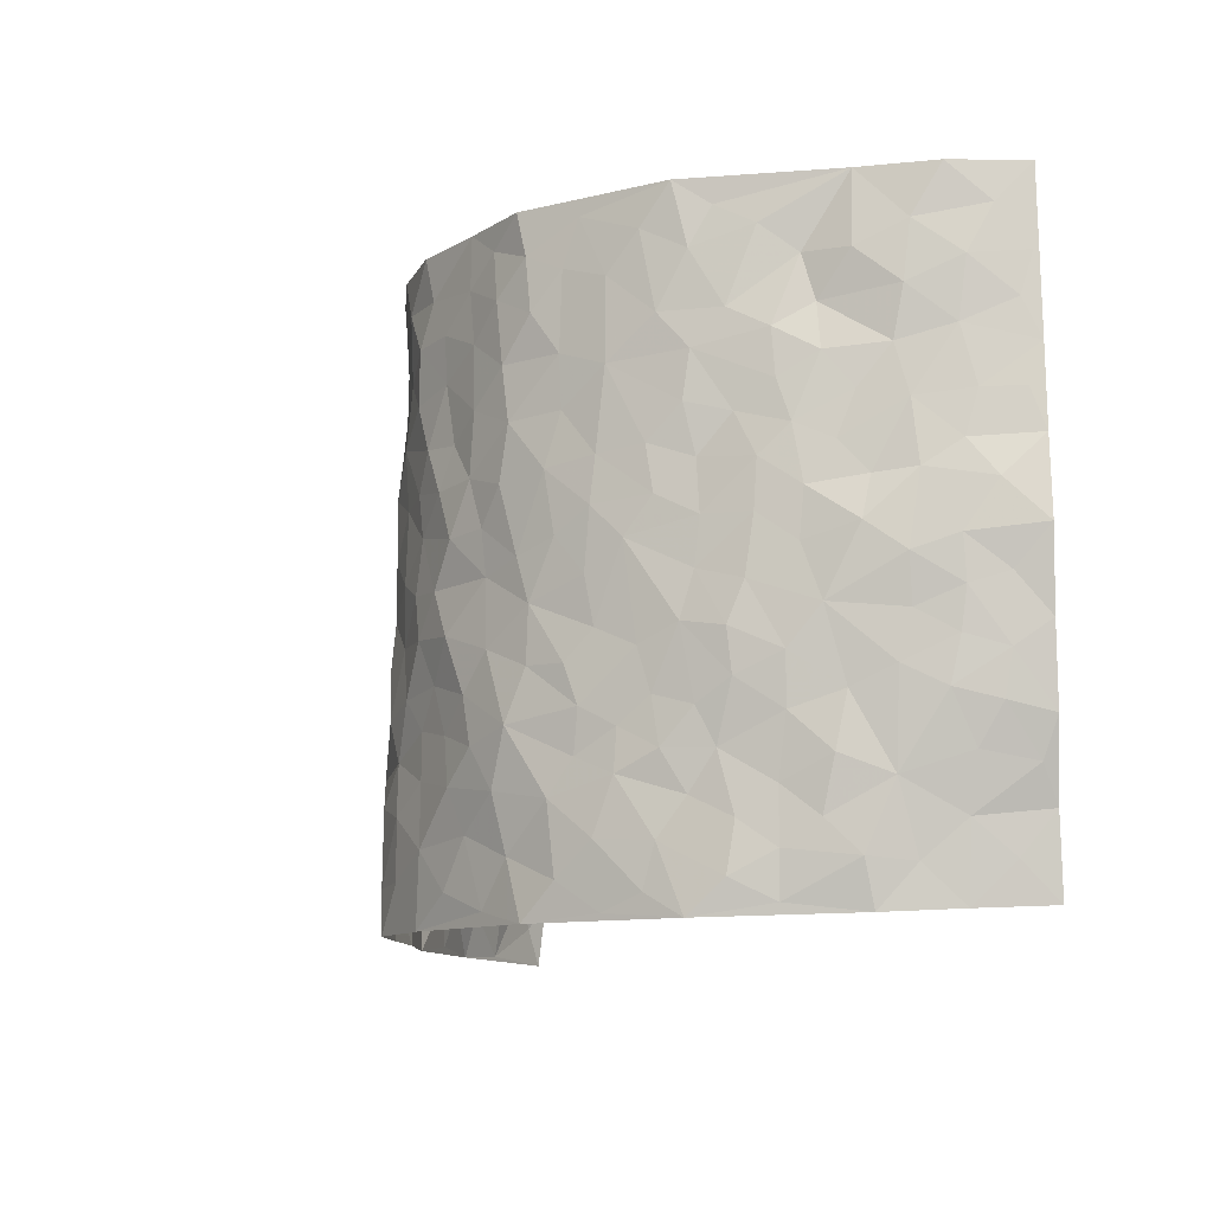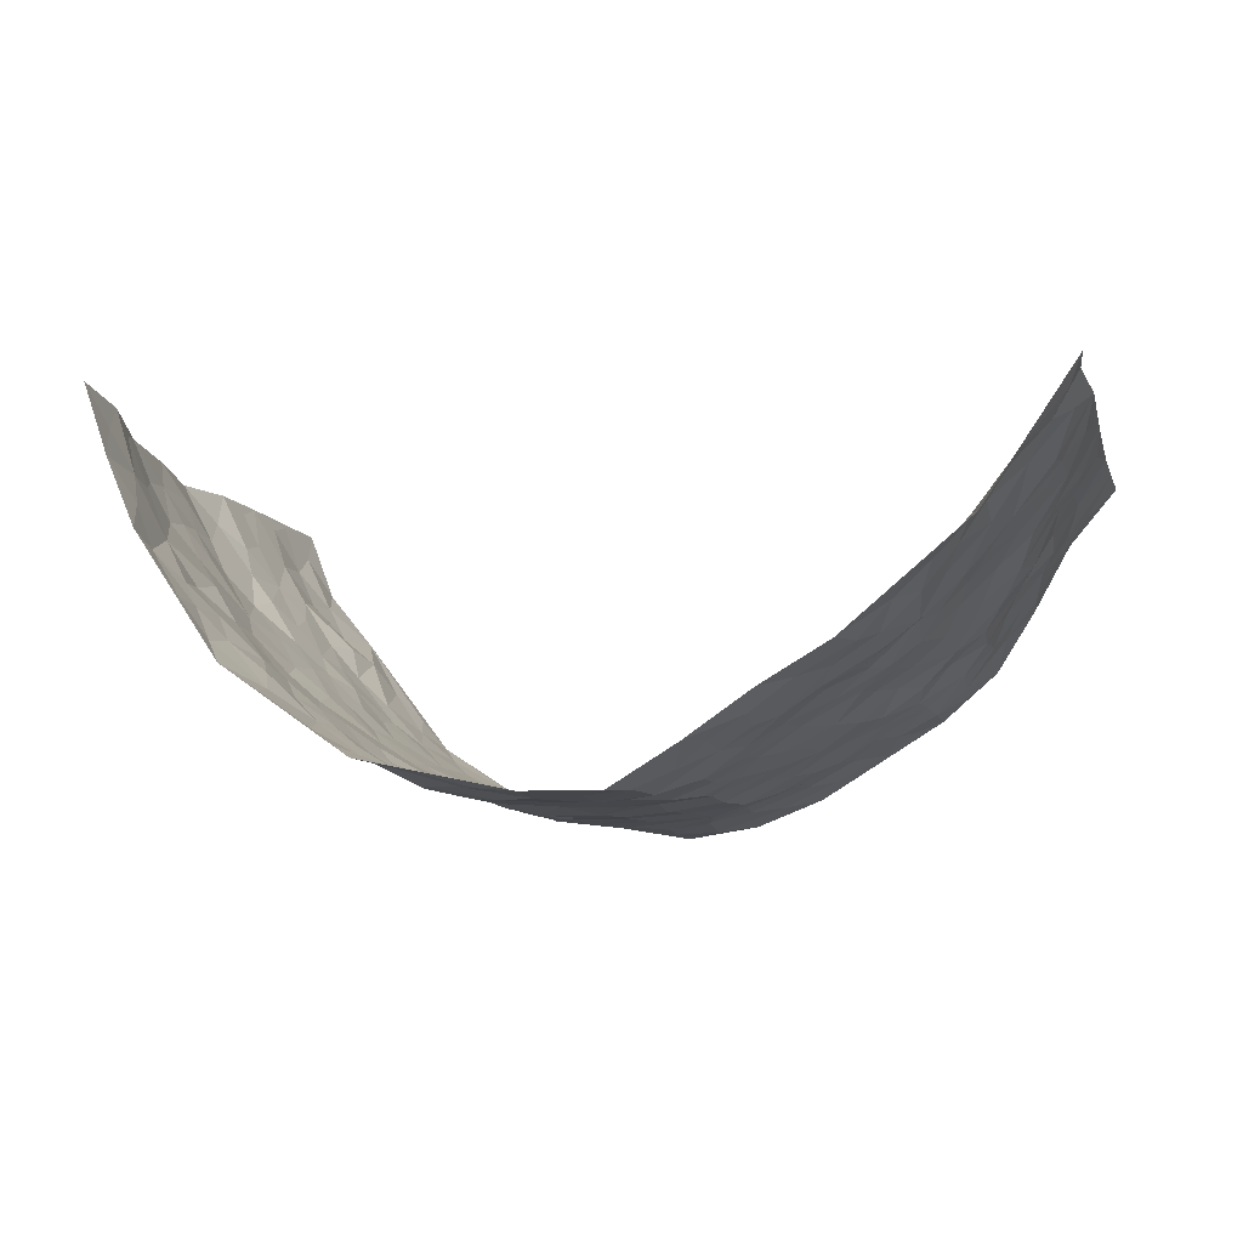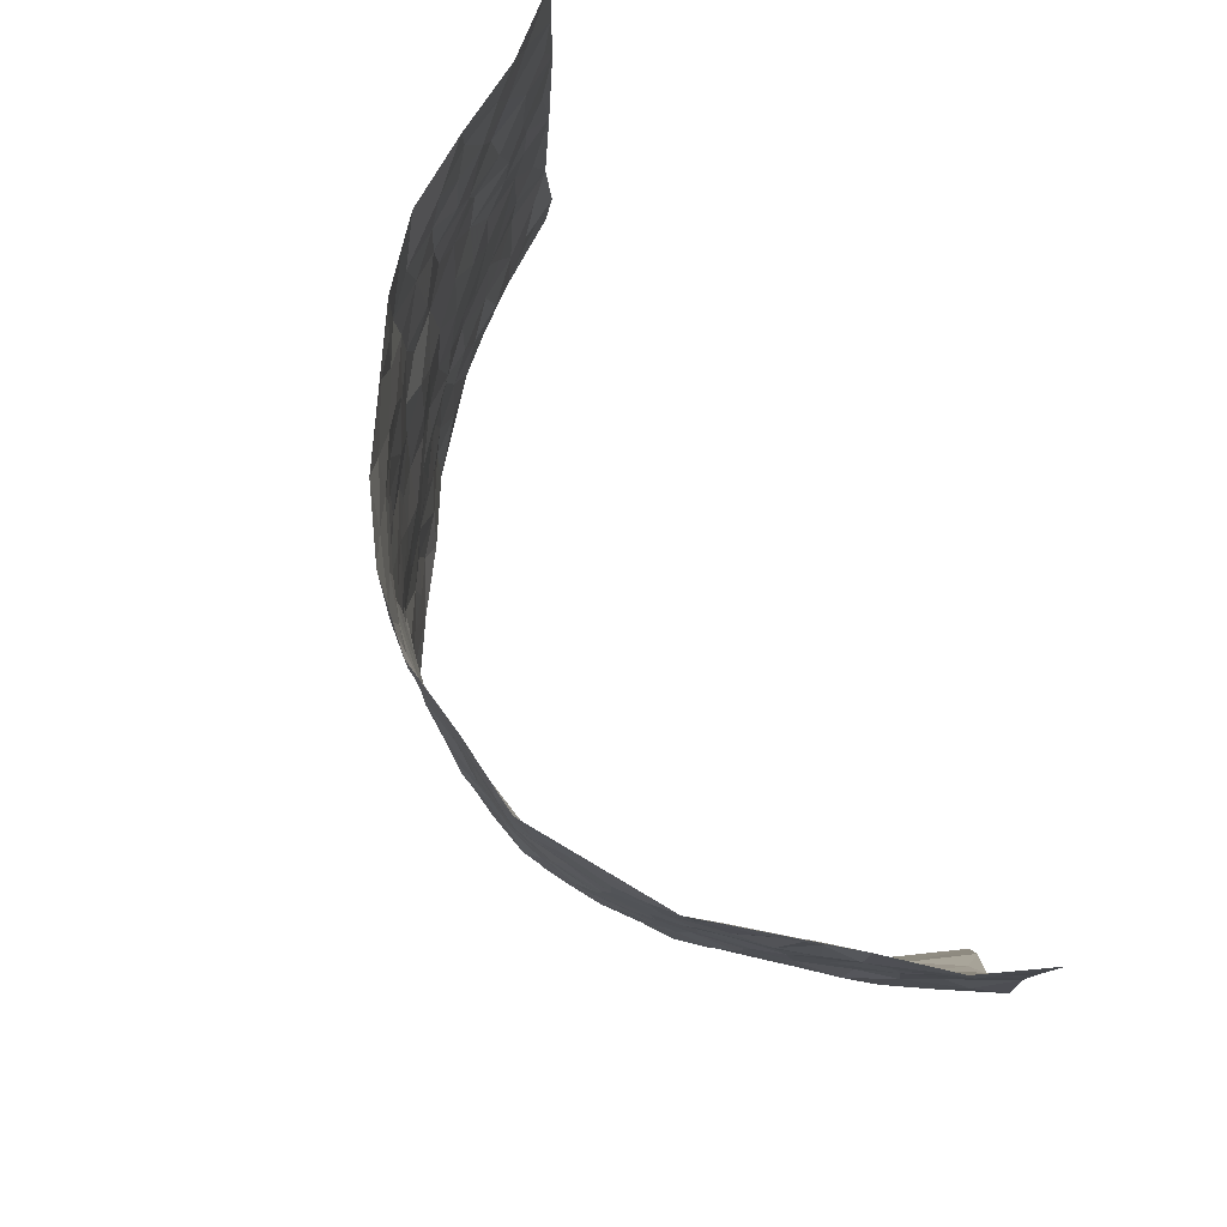
<metadata>
{"format":"obj","ext":"obj","renderer":"f3d","projection":"perspective","resolution":1024,"background":"white","views":[{"elev":-10.8,"azim":-116.7,"up":"+Y"},{"elev":-9.2,"azim":15.3,"up":"+Z"},{"elev":79.9,"azim":-116.5,"up":"+Y"}]}
</metadata>
<code>
v -0.6776 0.0185 0.3991
v -0.7275 1.004 0.3553
v 0.77 -0.004331 0.3321
v 0.7492 0.9899 0.3584
v -0.6448 0.3979 0.199
v -0.7487 0.5062 0.35
v -0.678 0.3637 0.2512
v -0.00225 0.002997 -0.2224
v -0.719 0.2615 0.3703
v -0.7065 0.3453 0.3105
v -0.5843 0.008325 0.1717
v -0.6877 0.1423 0.389
v -0.5874 0.2959 0.1349
v -0.6345 0.01362 0.2833
v -0.6674 0.2942 0.2397
v -0.4445 0.003308 -0.03059
v -0.6969 0.2003 0.3592
v -0.2872 0.1675 -0.1537
v -0.631 0.3265 0.1853
v -0.6475 0.1307 0.2794
v -0.6643 0.07761 0.3414
v -0.6132 0.07339 0.2226
v -0.5585 0.1309 0.1112
v -0.5896 0.07991 0.1535
v -0.6683 0.2154 0.2788
v -0.6961 0.2776 0.3037
v -0.6171 0.183 0.1883
v -0.5789 0.2129 0.1192
v -0.6903 0.4938 0.2491
v -0.7304 0.3842 0.3612
v -0.6043 1 0.1455
v -0.4713 0.2241 0.004469
v 0.2451 0.1573 -0.159
v -0.7315 0.7542 0.3572
v -0.349 0.3933 -0.1138
v -0.6328 0.7566 0.1864
v -0.6488 0.8345 0.1943
v -0.5141 0.4439 0.02506
v -0.5263 0.6078 0.03805
v -0.4543 1 -0.05023
v -0.7238 0.6916 0.3362
v -0.5666 0.5653 0.08573
v -0.3737 0.7543 -0.1096
v -0.457 0.2813 -0.01991
v -0.4203 0.2262 -0.05344
v -0.4405 0.1638 -0.0224
v -0.4184 0.6373 -0.07151
v -0.3541 0.5601 -0.1229
v 0.161 0.4742 -0.1939
v -0.3191 0.2215 -0.129
v -0.2131 0.611 -0.1935
v -0.3606 0.6296 -0.1174
v -0.2932 0.05828 -0.1447
v -0.5424 0.7132 0.05913
v -0.3708 0.1948 -0.09518
v -0.6853 0.6223 0.2604
v -0.04122 0.3494 -0.2151
v 0.05503 0.3406 -0.2184
v 0.2773 0.4501 -0.1312
v -0.09909 0.5523 -0.2187
v -0.1674 0.5567 -0.1996
v 0.08836 0.6309 -0.2057
v -0.5466 0.3477 0.06643
v -0.6164 0.5774 0.1578
v -0.7191 0.8149 0.3313
v -0.4886 0.1317 0.02152
v -0.344 0.01312 -0.1018
v -0.6537 0.471 0.1901
v -0.5238 0.1753 0.06648
v -0.5169 0.02217 0.07043
v -0.2423 0.002398 -0.1709
v -0.5219 0.09155 0.06734
v -0.4832 0.05542 0.01044
v -0.3978 0.0385 -0.06722
v -0.413 0.1052 -0.05589
v -0.6938 0.6902 0.2779
v -0.7265 0.8792 0.3488
v -0.6194 0.5133 0.141
v -0.001787 0.9983 -0.2209
v -0.6487 0.6794 0.2013
v -0.4982 0.3162 0.01348
v -0.4623 0.4622 -0.02182
v 0.003394 0.5726 -0.2173
v -0.0525 0.4842 -0.2216
v 0.0006193 0.4209 -0.2232
v -0.1254 0.1291 -0.203
v -0.5016 0.672 0.01737
v -0.7148 0.5676 0.2943
v -0.6038 0.6946 0.1456
v -0.4119 0.2981 -0.06074
v -0.5388 0.2697 0.07086
v -0.4586 0.6898 -0.03628
v -0.1738 0.4858 -0.1947
v -0.2598 0.4364 -0.1693
v -0.5556 0.6518 0.07493
v -0.01268 0.1176 -0.2233
v -0.3925 0.5107 -0.09243
v -0.3298 0.2883 -0.1283
v -0.2401 0.5041 -0.1784
v -0.1823 0.3825 -0.1975
v -0.7347 0.6292 0.3571
v -0.5899 0.626 0.1226
v -0.6574 0.584 0.2082
v -0.3458 0.1108 -0.1149
v -0.4697 0.5345 -0.01707
v -0.5807 0.4084 0.1037
v -0.1335 0.3246 -0.2106
v -0.1528 0.2498 -0.2082
v -0.4657 0.613 -0.01971
v 0.1051 0.7294 -0.205
v -0.005548 0.2156 -0.2188
v -0.0757 0.2739 -0.2127
v 0.002138 0.2893 -0.2151
v -0.3981 0.3648 -0.07502
v -0.1985 0.1841 -0.1952
v -0.5618 0.4903 0.08075
v -0.4984 0.3823 0.005241
v -0.4498 0.3925 -0.03837
v -0.3018 0.5245 -0.1509
v -0.2562 0.3504 -0.1709
v -0.3416 0.4671 -0.1248
v -0.2289 0.2714 -0.1909
v -0.09489 0.4124 -0.2219
v -0.5219 0.5333 0.03535
v -0.09513 0.1989 -0.2164
v -0.2107 0.0944 -0.1777
v -0.3725 0.2589 -0.09171
v -0.7136 0.4449 0.3098
v -0.6873 0.4266 0.2554
v 0.08933 0.4234 -0.2084
v 0.2044 0.2384 -0.1898
v 0.08029 0.518 -0.213
v 0.01719 0.4893 -0.2216
v 0.1638 0.3938 -0.201
v 0.6528 0.4911 0.1901
v 0.2105 0.4337 -0.1715
v 0.2513 0.3128 -0.1522
v 0.1567 0.5676 -0.1955
v 0.1197 0.9976 -0.2024
v -0.2898 0.6199 -0.1609
v 0.3898 0.8778 -0.06414
v 0.4463 0.9957 -0.02918
v -0.2167 0.7814 -0.1921
v -0.06079 0.8643 -0.2131
v -0.3128 0.3486 -0.142
v -0.4263 0.5666 -0.06379
v -0.07606 0.05371 -0.2125
v -0.1571 0.02301 -0.1898
v 0.122 0.002138 -0.2246
v 0.01085 0.8601 -0.2226
v -0.01974 0.7004 -0.221
v 0.3828 0.1952 -0.06894
v 0.312 0.2881 -0.1077
v 0.5151 0.5226 0.04425
v 0.4617 0.5437 0.003742
v 0.41 0.1335 -0.04872
v 0.4683 0.2261 -0.01198
v 0.3734 0.3592 -0.06603
v 0.01962 0.6416 -0.2172
v -0.06275 0.6282 -0.2207
v -0.1496 0.7303 -0.2048
v -0.08895 0.6934 -0.2084
v -0.06255 0.7914 -0.2106
v -0.1395 0.6334 -0.2065
v 0.01811 0.7746 -0.2211
v 0.2346 0.998 -0.1579
v -0.02102 0.9268 -0.2154
v -0.2691 0.8464 -0.1733
v -0.2017 0.8806 -0.1945
v -0.3085 0.7808 -0.1473
v -0.2463 0.9985 -0.1846
v -0.2302 0.6964 -0.1883
v -0.3094 0.7002 -0.1442
v -0.1425 0.8301 -0.2025
v -0.1236 0.9991 -0.1995
v 0.2079 0.7456 -0.1675
v 0.1692 0.6675 -0.1912
v 0.3053 0.5937 -0.1188
v 0.2468 0.5223 -0.1506
v 0.2515 0.6651 -0.1474
v 0.3868 0.7419 -0.0612
v 0.3269 0.6815 -0.09734
v 0.2693 0.7323 -0.1372
v 0.06632 0.9283 -0.2155
v 0.07475 0.8228 -0.2075
v 0.1387 0.8577 -0.1881
v 0.2349 0.8727 -0.1468
v 0.2994 0.7923 -0.1166
v 0.2201 0.5953 -0.1613
v -0.6944 0.8715 0.2639
v -0.5662 0.819 0.1097
v -0.6822 0.7791 0.2577
v -0.6823 1.001 0.2397
v -0.7083 0.9443 0.3013
v -0.6546 0.9238 0.2027
v -0.6096 0.8874 0.1391
v -0.5259 0.9312 0.04295
v -0.5544 0.8882 0.09337
v -0.579 0.7491 0.1077
v -0.4984 0.8162 0.008075
v -0.541 0.784 0.05368
v -0.4664 0.9027 -0.03097
v -0.3747 0.8789 -0.1088
v -0.4862 0.9622 -0.003293
v -0.4334 0.817 -0.06318
v -0.4171 0.9378 -0.07945
v -0.332 0.9735 -0.1292
v -0.4673 0.7622 -0.02942
v -0.3125 0.9016 -0.1449
v -0.2586 0.9306 -0.1759
v 0.1489 0.7848 -0.1854
v 0.2391 0.8035 -0.1467
v 0.1799 0.9329 -0.1756
v 0.3599 0.8102 -0.07684
v 0.311 0.8797 -0.1039
v 0.3525 0.9807 -0.0861
v 0.2711 0.9369 -0.1328
v 0.404 0.9457 -0.05346
v 0.3492 0.4915 -0.08855
v 0.3035 0.5275 -0.1186
v 0.4298 0.6016 -0.02131
v 0.3941 0.6621 -0.05942
v 0.3718 0.5859 -0.07477
v 0.3257 0.1891 -0.1093
v 0.4279 0.3322 -0.02655
v 0.4078 0.5198 -0.03475
v 0.3163 0.3861 -0.1018
v -0.1262 0.915 -0.2023
v -0.1849 0.9582 -0.1915
v 0.2981 0.1325 -0.1289
v 0.5326 0.01295 0.04938
v 0.1949 0.3338 -0.1859
v 0.254 0.384 -0.1454
v 0.5153 0.2462 0.02831
v 0.6074 0.9941 0.1565
v 0.7663 0.2444 0.3375
v 0.4465 0.8089 -0.02677
v 0.5993 0.4828 0.1392
v 0.4422 0.7436 -0.02736
v 0.7566 0.4923 0.3466
v 0.5723 0.2908 0.09422
v 0.4509 0.4651 -0.008931
v 0.6423 0.3052 0.1785
v 0.493 0.4124 0.02163
v 0.437 -0.0003819 -0.0309
v 0.08787 0.2531 -0.2158
v 0.4538 0.07487 -0.02471
v 0.1329 0.3199 -0.2121
v 0.3745 0.2647 -0.0649
v 0.7093 0.2592 0.2486
v 0.547 0.4577 0.08238
v 0.5026 0.08034 0.03082
v 0.403 0.4233 -0.04629
v 0.5242 0.3684 0.05566
v 0.2694 0.2321 -0.1448
v 0.4281 0.2696 -0.03288
v 0.2464 0.07847 -0.1538
v 0.3292 0.001482 -0.09246
v 0.2275 0.002304 -0.1614
v 0.1926 0.1148 -0.1885
v 0.06674 0.1704 -0.2266
v 0.1439 0.1912 -0.2154
v 0.5328 0.1454 0.05052
v 0.6402 0.4173 0.1803
v 0.6221 0.2166 0.1558
v 0.5569 0.07832 0.08072
v 0.5669 0.3806 0.1011
v 0.602 0.3347 0.1344
v 0.7135 0.3199 0.261
v 0.6272 0.5624 0.1518
v 0.5841 0.1428 0.1124
v 0.6247 0.1459 0.1724
v 0.6831 0.3613 0.2265
v 0.7465 0.3431 0.308
v 0.7119 0.4324 0.2635
v 0.5056 0.3099 0.03768
v 0.6646 0.1011 0.2136
v 0.3061 0.06253 -0.1199
v 0.3699 0.06773 -0.07173
v 0.06966 0.07776 -0.2246
v 0.1413 0.07249 -0.2181
v 0.7491 0.7418 0.3553
v 0.6117 0.07616 0.141
v 0.558 0.2134 0.08652
v 0.7515 0.4176 0.3277
v 0.7187 0.5023 0.2856
v 0.6613 0.2449 0.203
v 0.4743 0.1466 -0.004213
v 0.6294 0.0007189 0.1285
v 0.4481 0.3913 -0.01667
v 0.7471 0.05876 0.3018
v 0.7579 0.1196 0.3422
v 0.6795 0.1749 0.2283
v 0.7174 0.1191 0.2726
v 0.6835 0.006321 0.2084
v 0.7439 0.1819 0.3029
v 0.5679 0.5514 0.09807
v 0.5922 0.6285 0.112
v 0.5158 0.6317 0.03613
v 0.6664 0.6854 0.2263
v 0.5498 0.7674 0.06932
v 0.7429 0.6173 0.3319
v 0.6414 0.637 0.1708
v 0.6852 0.5885 0.2472
v 0.6095 0.7392 0.1529
v 0.6835 0.5243 0.2364
v 0.7241 0.567 0.2948
v 0.7031 0.6522 0.2811
v 0.556 0.6882 0.0745
v 0.4958 0.72 0.02936
v 0.4583 0.6712 -0.01365
v 0.6777 0.8465 0.2535
v 0.5956 0.8666 0.1374
v 0.6603 0.7715 0.2143
v 0.7011 0.7711 0.2902
v 0.6357 0.839 0.1933
v 0.7475 0.8659 0.3545
v 0.5819 0.798 0.1242
v 0.7343 0.8036 0.3368
v 0.6153 0.927 0.1604
v 0.6686 0.9916 0.265
v 0.5403 0.9939 0.05117
v 0.6543 0.9202 0.2302
v 0.7069 0.9208 0.2997
v 0.5631 0.9303 0.09779
v 0.4989 0.8979 0.01335
v 0.4507 0.8783 -0.03173
v 0.495 0.9662 0.008603
v 0.506 0.8181 0.0254
v 0.5511 0.8567 0.07478
f 29 6 128
f 12 21 20
f 26 10 9
f 55 45 46
f 27 19 15
f 26 9 17
f 101 6 88
f 12 1 21
f 7 15 19
f 125 86 96
f 84 123 85
f 129 29 128
f 25 27 15
f 12 20 17
f 73 75 66
f 22 14 11
f 26 17 25
f 9 12 17
f 25 15 26
f 5 129 7
f 52 146 48
f 55 18 50
f 7 19 5
f 20 27 25
f 124 82 105
f 41 76 34
f 20 14 22
f 14 20 21
f 14 21 1
f 24 22 11
f 24 27 22
f 72 66 69
f 69 32 91
f 70 24 11
f 24 23 27
f 17 20 25
f 27 20 22
f 10 15 7
f 10 26 15
f 23 28 27
f 27 13 19
f 28 23 69
f 13 27 28
f 119 121 94
f 10 7 129
f 6 30 128
f 9 10 30
f 36 192 80
f 80 102 89
f 118 81 44
f 64 103 78
f 115 126 86
f 45 32 46
f 91 63 13
f 129 68 29
f 95 87 54
f 95 54 199
f 202 40 204
f 82 97 105
f 29 88 6
f 18 55 104
f 148 126 71
f 38 82 124
f 50 18 122
f 117 82 38
f 5 19 106
f 82 117 118
f 80 64 102
f 127 45 55
f 194 77 190
f 98 35 114
f 39 124 105
f 127 50 98
f 106 19 13
f 66 75 46
f 39 95 42
f 63 117 38
f 95 89 102
f 101 56 76
f 51 140 99
f 18 53 126
f 62 83 132
f 45 127 90
f 112 113 57
f 103 29 68
f 130 85 58
f 109 39 105
f 35 94 121
f 113 246 58
f 151 165 163
f 120 100 94
f 114 127 98
f 192 190 65
f 95 39 87
f 36 191 37
f 67 104 74
f 56 101 88
f 13 63 106
f 192 34 76
f 268 241 243
f 108 115 125
f 93 84 60
f 133 84 85
f 156 288 157
f 101 76 41
f 80 103 64
f 105 97 146
f 99 61 51
f 92 109 47
f 125 96 111
f 158 227 153
f 75 104 55
f 69 66 32
f 81 91 32
f 106 78 68
f 42 64 78
f 77 34 65
f 24 70 72
f 75 73 16
f 16 71 67
f 2 34 77
f 13 28 91
f 103 56 88
f 56 80 76
f 72 69 23
f 11 16 70
f 16 73 70
f 16 67 74
f 115 18 126
f 24 72 23
f 73 72 70
f 16 74 75
f 72 73 66
f 32 45 44
f 84 83 60
f 66 46 32
f 78 106 116
f 117 63 81
f 67 53 104
f 103 68 78
f 69 91 28
f 36 80 89
f 106 38 116
f 106 68 5
f 81 118 117
f 62 132 138
f 32 44 81
f 53 67 71
f 57 58 85
f 123 100 107
f 93 60 61
f 33 230 224
f 8 96 147
f 132 133 130
f 140 48 119
f 93 100 123
f 122 98 50
f 164 60 160
f 53 71 126
f 125 112 108
f 193 194 195
f 75 55 46
f 63 91 81
f 56 103 80
f 196 198 31
f 18 104 53
f 121 48 97
f 38 106 63
f 118 97 82
f 97 35 121
f 51 172 140
f 130 134 49
f 87 39 109
f 288 252 263
f 97 114 35
f 47 43 92
f 57 113 58
f 248 130 58
f 34 101 41
f 114 90 127
f 116 124 42
f 145 94 35
f 118 114 97
f 167 79 175
f 98 145 35
f 85 123 57
f 43 47 52
f 199 36 89
f 42 78 116
f 159 83 62
f 88 29 103
f 74 104 75
f 118 44 90
f 173 140 172
f 42 95 102
f 190 192 37
f 65 190 77
f 89 95 199
f 125 111 112
f 92 87 109
f 18 115 122
f 177 180 176
f 112 57 107
f 109 105 146
f 93 94 100
f 285 286 275
f 96 86 147
f 137 232 131
f 57 123 107
f 87 92 208
f 49 134 136
f 132 130 49
f 161 164 162
f 50 127 55
f 122 108 107
f 122 107 100
f 48 140 52
f 118 90 114
f 99 119 94
f 123 84 93
f 36 37 192
f 48 121 119
f 120 122 100
f 39 42 124
f 38 124 116
f 248 58 246
f 44 45 90
f 98 122 120
f 146 52 47
f 94 93 99
f 168 209 170
f 212 183 188
f 202 197 200
f 42 102 64
f 107 108 112
f 99 93 61
f 8 280 96
f 112 111 113
f 125 115 86
f 115 108 122
f 128 30 10
f 5 68 129
f 10 129 128
f 132 49 138
f 83 84 133
f 130 133 85
f 83 133 132
f 248 134 130
f 156 152 224
f 151 110 165
f 212 186 211
f 153 224 249
f 254 251 244
f 246 261 262
f 225 158 249
f 49 136 179
f 185 184 150
f 214 188 181
f 181 188 182
f 161 163 174
f 143 170 172
f 110 211 185
f 184 79 167
f 174 228 169
f 62 110 159
f 163 150 144
f 210 169 229
f 170 143 168
f 176 211 110
f 98 120 145
f 94 145 120
f 48 146 97
f 109 146 47
f 148 86 126
f 147 86 148
f 71 8 148
f 8 147 148
f 244 276 254
f 232 136 134
f 174 143 161
f 60 83 160
f 163 162 151
f 159 160 83
f 261 281 262
f 259 281 149
f 219 220 59
f 246 113 111
f 33 255 131
f 157 256 152
f 137 255 153
f 230 278 279
f 262 260 33
f 154 155 242
f 131 255 137
f 248 131 232
f 281 280 149
f 259 258 278
f 220 179 59
f 159 151 160
f 162 160 151
f 164 61 60
f 228 174 144
f 144 174 163
f 159 110 151
f 161 172 164
f 186 184 185
f 161 162 163
f 61 164 51
f 160 162 164
f 187 217 213
f 150 163 165
f 205 202 200
f 79 184 139
f 170 43 173
f 174 169 143
f 161 143 172
f 167 144 150
f 176 180 183
f 172 170 173
f 223 226 221
f 185 150 165
f 99 140 119
f 207 206 203
f 172 51 164
f 43 52 173
f 173 52 140
f 167 175 228
f 228 229 169
f 210 168 169
f 177 110 62
f 189 138 179
f 62 138 177
f 136 232 233
f 181 182 222
f 150 184 167
f 178 180 189
f 49 179 138
f 177 138 189
f 180 178 182
f 178 179 220
f 307 308 304
f 222 223 221
f 215 187 188
f 176 183 212
f 187 213 186
f 214 215 188
f 185 211 186
f 237 181 239
f 182 188 183
f 110 185 165
f 216 215 141
f 211 176 212
f 182 183 180
f 176 110 177
f 213 184 186
f 178 189 179
f 177 189 180
f 195 190 37
f 197 198 200
f 195 194 190
f 34 192 65
f 80 192 76
f 37 196 195
f 194 2 77
f 193 2 194
f 196 37 191
f 31 193 195
f 198 196 191
f 31 195 196
f 199 201 191
f 197 204 31
f 198 191 201
f 31 198 197
f 201 199 54
f 36 199 191
f 54 208 201
f 208 43 205
f 208 54 87
f 198 201 200
f 206 205 203
f 43 170 203
f 210 207 209
f 40 202 206
f 31 204 40
f 197 202 204
f 208 205 200
f 43 203 205
f 205 206 202
f 203 209 207
f 171 40 207
f 40 206 207
f 208 200 201
f 43 208 92
f 170 209 203
f 168 143 169
f 207 210 171
f 168 210 209
f 188 187 212
f 212 187 186
f 166 139 213
f 184 213 139
f 237 214 181
f 215 214 141
f 216 141 218
f 213 217 166
f 142 166 216
f 217 216 166
f 187 215 217
f 216 217 215
f 237 141 214
f 142 216 218
f 223 222 182
f 179 136 59
f 223 220 219
f 267 238 251
f 237 327 141
f 223 182 178
f 158 290 253
f 220 223 178
f 59 233 227
f 233 59 136
f 248 246 131
f 153 249 158
f 251 254 267
f 223 219 226
f 111 261 246
f 297 251 238
f 276 256 157
f 167 228 144
f 229 228 175
f 175 171 229
f 229 171 210
f 260 257 33
f 265 271 272
f 266 289 283
f 269 243 250
f 249 224 152
f 266 283 271
f 227 233 137
f 253 227 158
f 325 313 320
f 135 264 275
f 310 329 239
f 270 298 297
f 249 256 225
f 275 273 269
f 311 222 221
f 155 154 299
f 234 276 157
f 310 311 299
f 222 239 181
f 221 226 155
f 266 263 252
f 242 290 244
f 264 273 275
f 273 264 243
f 242 244 154
f 276 290 225
f 288 234 157
f 240 282 302
f 275 286 306
f 225 290 158
f 234 263 284
f 241 254 276
f 233 232 137
f 137 153 227
f 264 135 238
f 244 251 154
f 260 259 257
f 227 253 219
f 33 224 255
f 154 297 299
f 240 302 307
f 297 154 251
f 264 268 243
f 253 226 219
f 271 284 263
f 277 294 293
f 290 242 253
f 241 234 284
f 59 227 219
f 242 155 226
f 252 245 231
f 157 152 156
f 257 230 33
f 152 256 249
f 278 230 257
f 262 33 131
f 224 153 255
f 259 278 257
f 134 248 232
f 230 279 224
f 96 261 111
f 261 96 280
f 280 281 261
f 246 262 131
f 252 247 245
f 268 267 241
f 283 277 272
f 288 247 252
f 275 274 285
f 295 291 294
f 267 268 264
f 263 234 288
f 309 310 299
f 290 276 244
f 283 272 271
f 267 254 241
f 265 243 241
f 236 240 285
f 297 238 270
f 303 305 298
f 241 276 234
f 221 155 299
f 272 277 293
f 250 243 287
f 286 285 240
f 284 271 265
f 271 263 266
f 295 3 291
f 225 256 276
f 241 284 265
f 289 266 231
f 3 292 291
f 321 235 323
f 293 294 296
f 279 278 258
f 245 279 258
f 279 156 224
f 260 281 259
f 280 8 149
f 262 281 260
f 231 266 252
f 267 264 238
f 306 304 270
f 283 289 295
f 243 269 273
f 236 269 250
f 294 292 296
f 274 236 285
f 269 274 275
f 250 287 293
f 245 289 231
f 236 274 269
f 156 279 247
f 242 226 253
f 247 279 245
f 243 265 287
f 288 156 247
f 265 272 293
f 296 292 236
f 293 287 265
f 295 294 277
f 277 283 295
f 236 250 296
f 289 3 295
f 292 294 291
f 293 296 250
f 300 304 308
f 325 320 235
f 329 330 326
f 270 304 303
f 270 303 298
f 309 305 301
f 135 306 270
f 299 297 298
f 298 309 299
f 238 135 270
f 300 314 305
f 303 300 305
f 304 306 307
f 300 303 304
f 282 319 315
f 322 325 235
f 275 306 135
f 307 306 286
f 240 307 286
f 308 307 302
f 302 282 308
f 308 282 315
f 305 309 298
f 310 309 301
f 310 301 329
f 310 239 311
f 222 311 239
f 299 311 221
f 319 312 315
f 312 323 316
f 301 305 318
f 305 314 316
f 300 308 315
f 316 314 312
f 312 314 315
f 315 314 300
f 323 312 324
f 316 313 318
f 282 4 317
f 330 313 325
f 4 321 324
f 235 320 323
f 282 317 319
f 312 319 317
f 326 325 322
f 316 320 313
f 316 318 305
f 142 218 327
f 327 218 141
f 316 323 320
f 324 312 317
f 4 324 317
f 321 323 324
f 318 313 330
f 328 326 322
f 326 327 329
f 329 327 237
f 326 328 327
f 322 142 328
f 327 328 142
f 329 237 239
f 301 318 330
f 326 330 325
f 330 329 301

</code>
